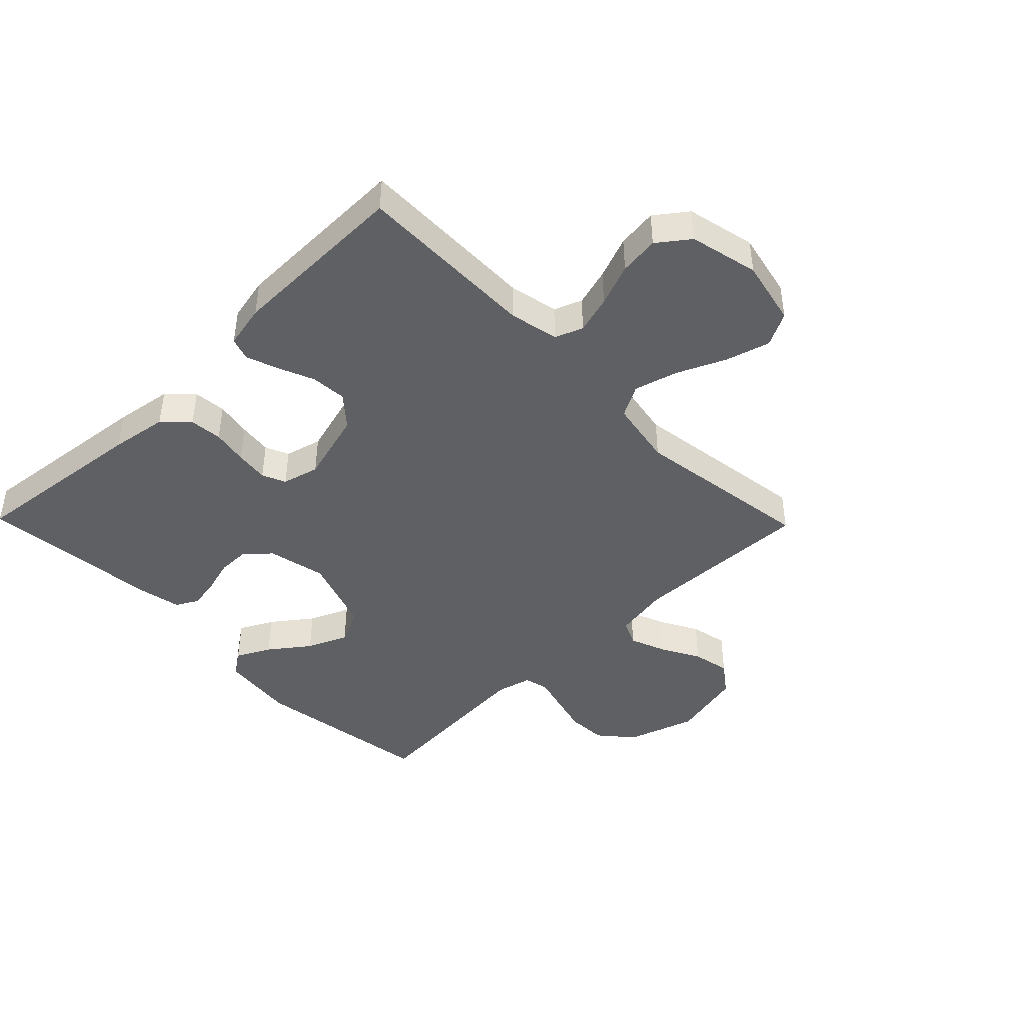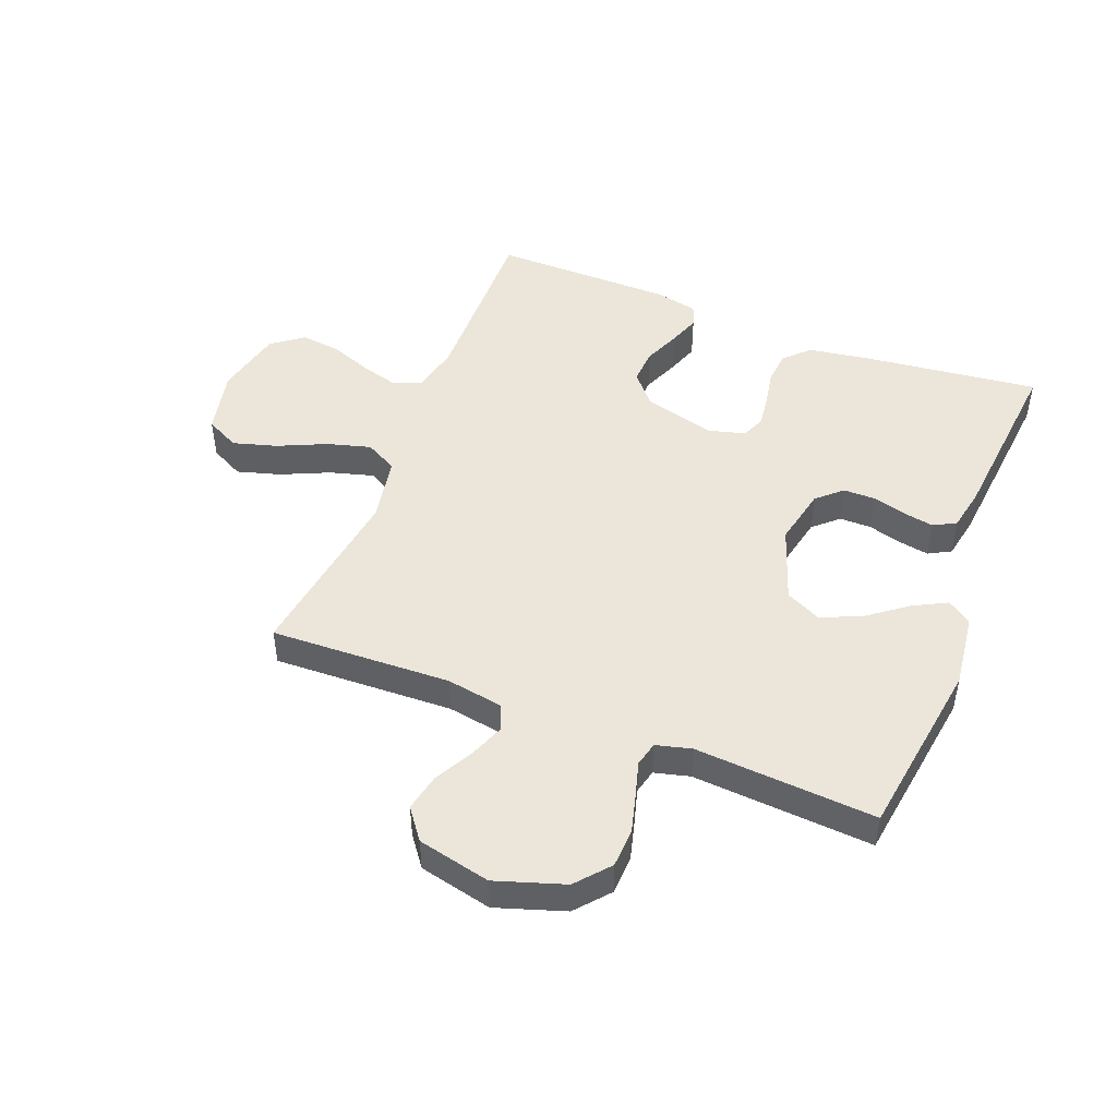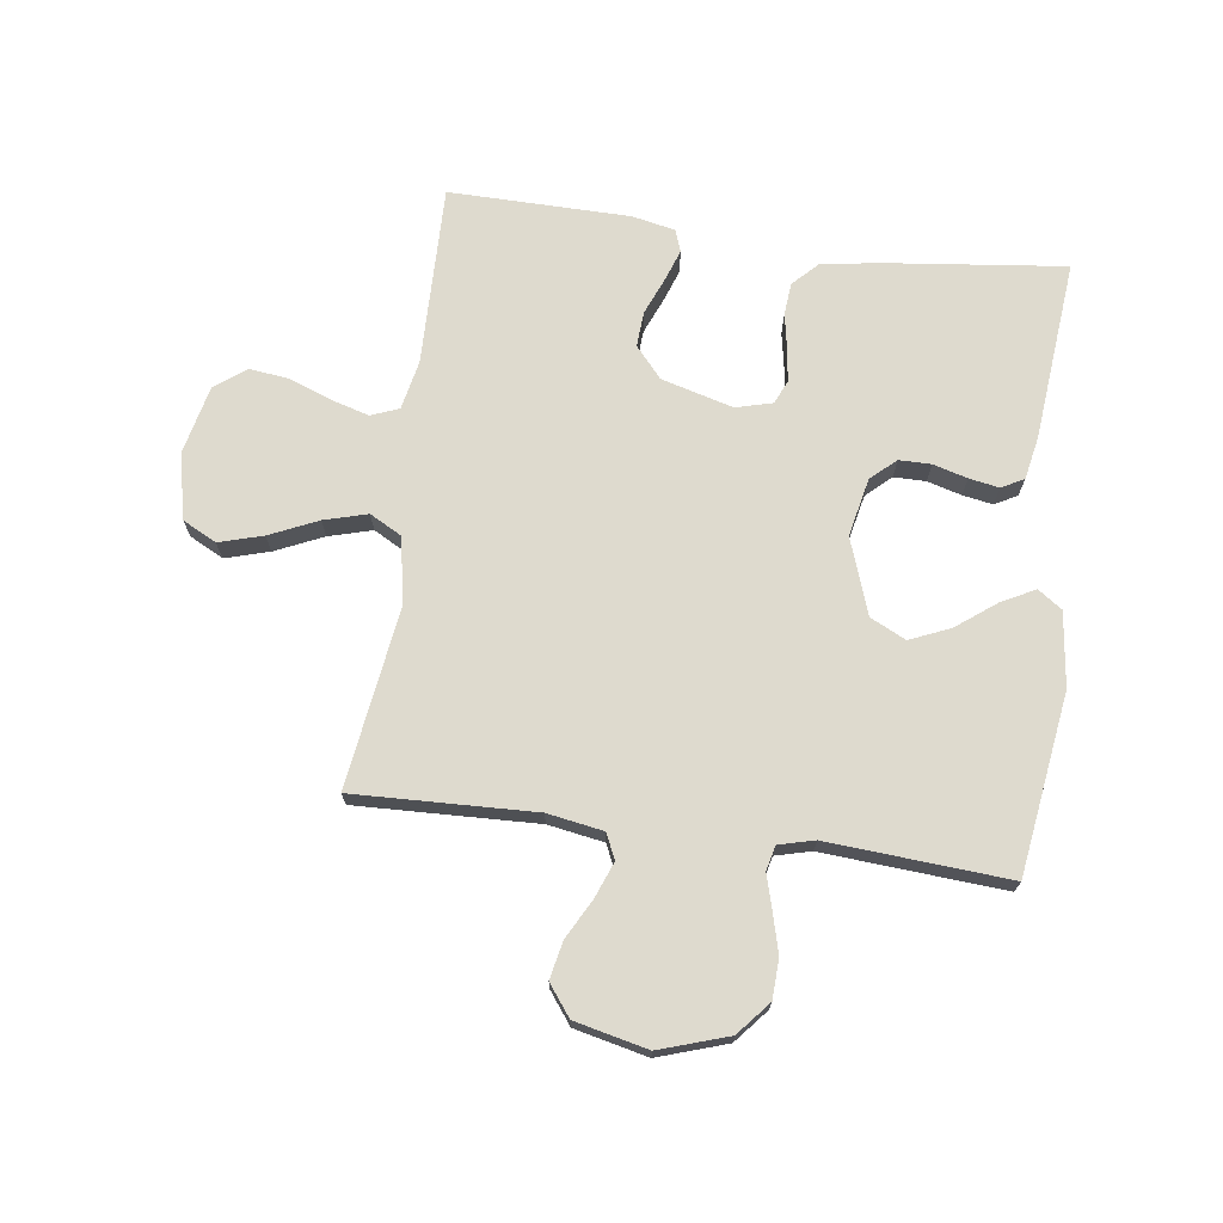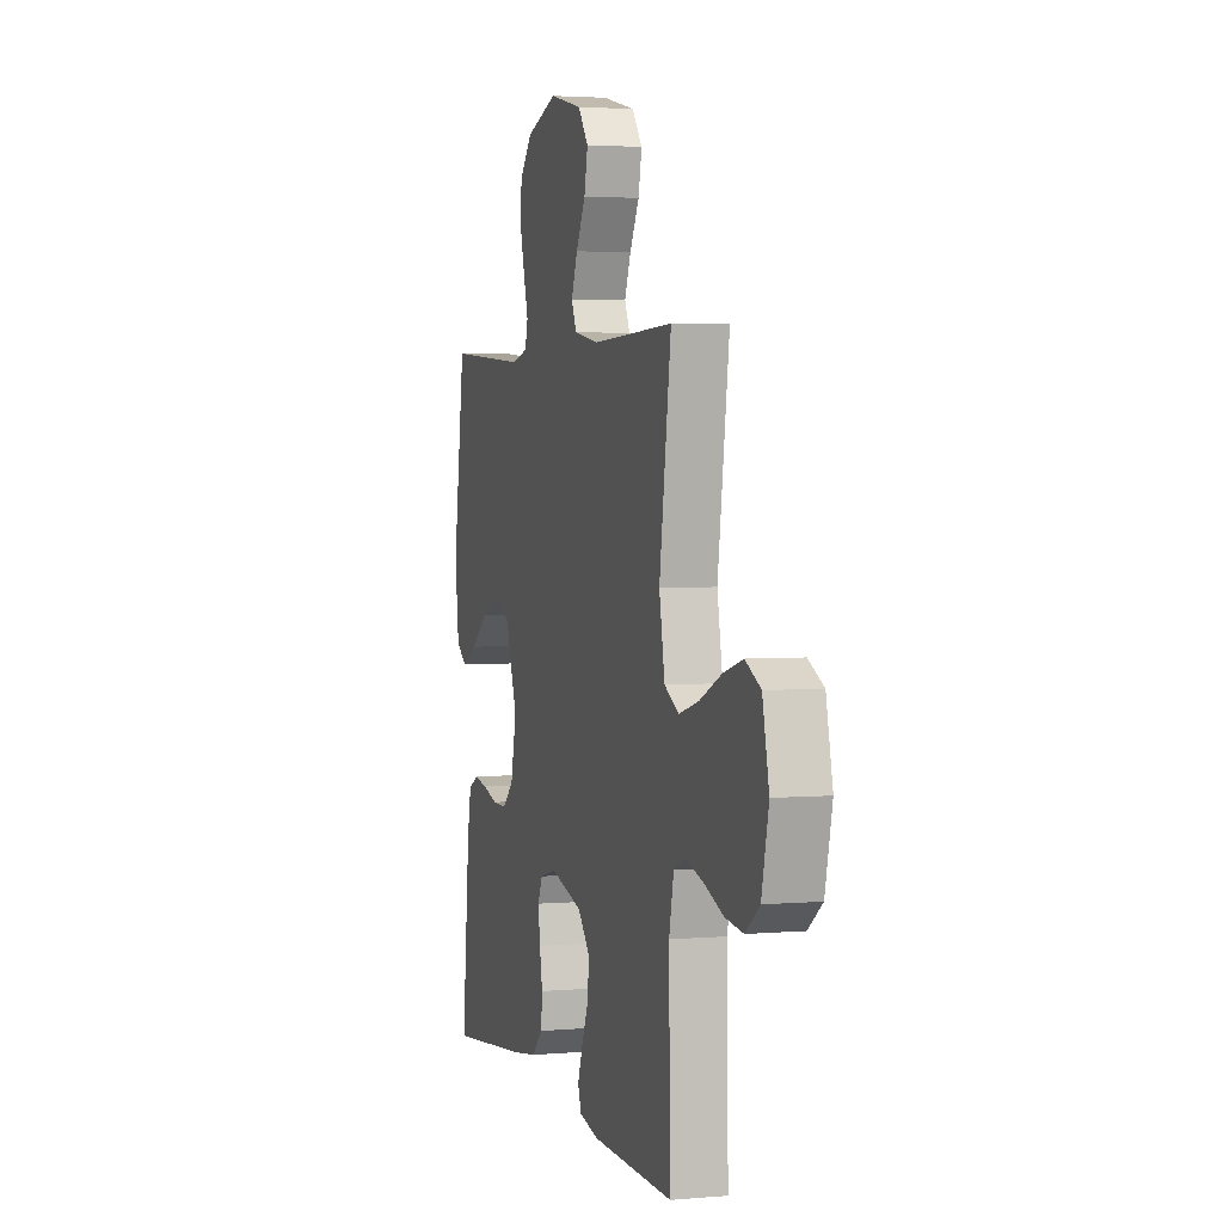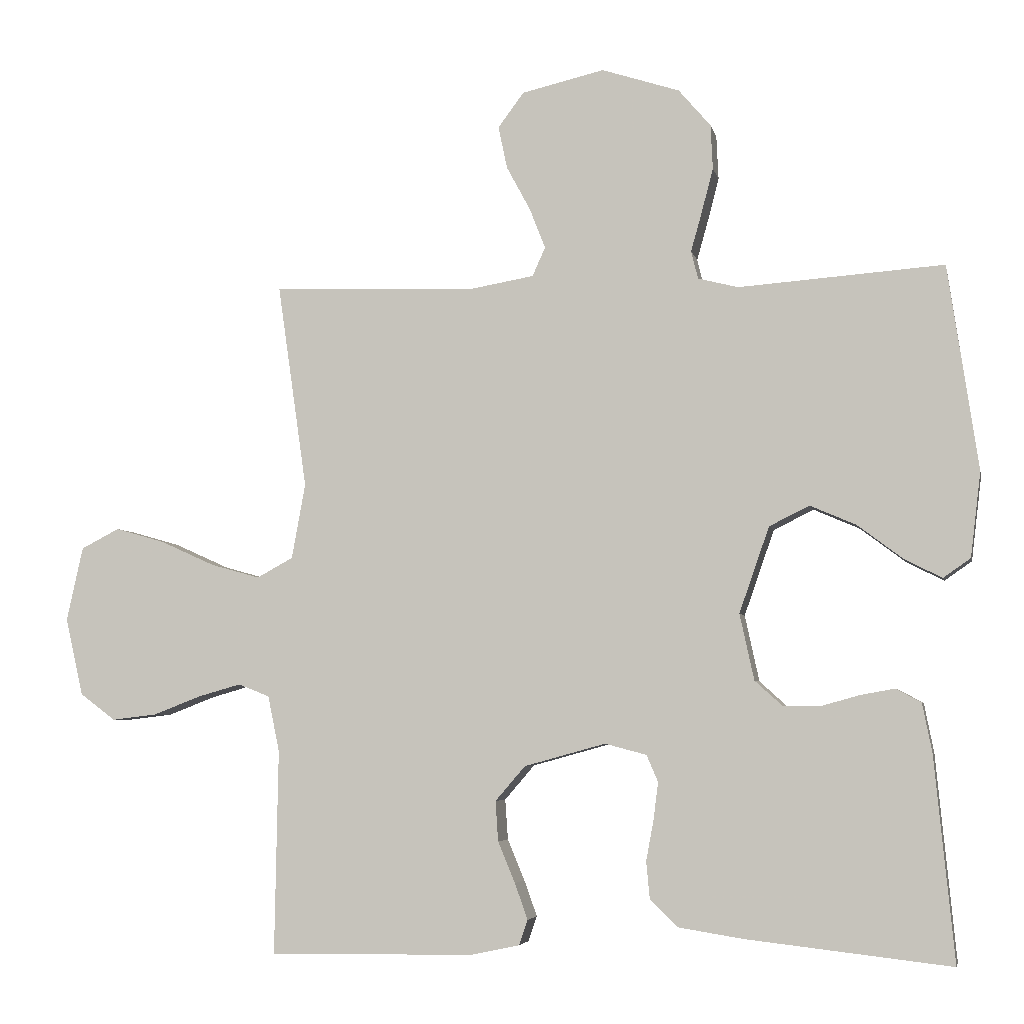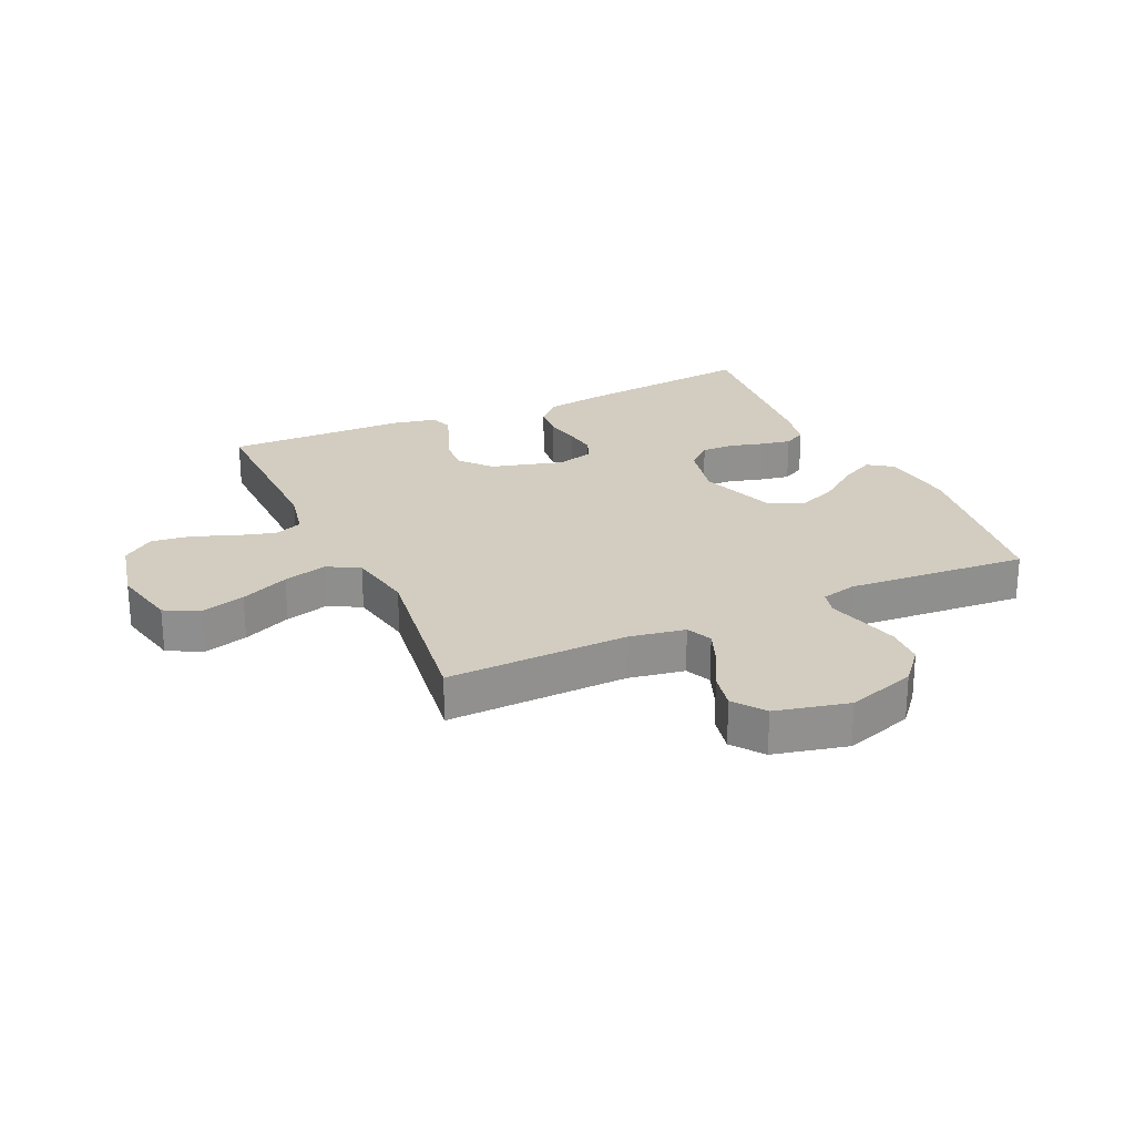
<metadata>
{"format":"obj","ext":"obj","renderer":"f3d","projection":"perspective","resolution":1024,"background":"white","views":[{"elev":-43.7,"azim":-135.7,"up":"+Y"},{"elev":47.6,"azim":21.2,"up":"+Y"},{"elev":71.1,"azim":7.6,"up":"+Y"},{"elev":3.0,"azim":-106.5,"up":"+Z"},{"elev":-4.9,"azim":11.7,"up":"+Z"},{"elev":24.6,"azim":-24.6,"up":"+Y"}]}
</metadata>
<code>
v -0.5 0.07 -0.5
v -0.495 0.07 -0.2
v -0.512 0.07 -0.118
v -0.558 0.07 -0.1
v -0.621 0.07 -0.118
v -0.691 0.07 -0.145
v -0.757 0.07 -0.153
v -0.809 0.07 -0.114
v -0.835 0.07 0
v -0.811 0.07 0.109
v -0.755 0.07 0.138
v -0.682 0.07 0.117
v -0.602 0.07 0.081
v -0.53 0.07 0.061
v -0.477 0.07 0.09
v -0.457 0.07 0.2
v -0.5 0.07 0.5
v -0.2 0.07 0.49
v -0.107 0.07 0.506
v -0.088 0.07 0.548
v -0.111 0.07 0.607
v -0.146 0.07 0.672
v -0.159 0.07 0.734
v -0.121 0.07 0.785
v 0 0.07 0.813
v 0.114 0.07 0.776
v 0.161 0.07 0.721
v 0.164 0.07 0.656
v 0.147 0.07 0.591
v 0.131 0.07 0.534
v 0.141 0.07 0.493
v 0.2 0.07 0.478
v 0.5 0.07 0.5
v 0.544 0.07 0.2
v 0.529 0.07 0.076
v 0.489 0.07 0.048
v 0.433 0.07 0.077
v 0.368 0.07 0.126
v 0.301 0.07 0.155
v 0.242 0.07 0.126
v 0.198 0.07 0
v 0.219 0.07 -0.097
v 0.26 0.07 -0.134
v 0.313 0.07 -0.134
v 0.37 0.07 -0.118
v 0.42 0.07 -0.109
v 0.457 0.07 -0.129
v 0.471 0.07 -0.2
v 0.5 0.07 -0.5
v 0.2 0.07 -0.466
v 0.105 0.07 -0.451
v 0.065 0.07 -0.411
v 0.06 0.07 -0.357
v 0.071 0.07 -0.298
v 0.078 0.07 -0.243
v 0.061 0.07 -0.204
v 0 0.07 -0.188
v -0.119 0.07 -0.221
v -0.163 0.07 -0.272
v -0.159 0.07 -0.331
v -0.134 0.07 -0.391
v -0.115 0.07 -0.444
v -0.128 0.07 -0.481
v -0.2 0.07 -0.496
v -0.5 0 -0.5
v -0.495 0 -0.2
v -0.512 0 -0.118
v -0.558 0 -0.1
v -0.621 0 -0.118
v -0.691 0 -0.145
v -0.757 0 -0.153
v -0.809 0 -0.114
v -0.835 0 0
v -0.811 0 0.109
v -0.755 0 0.138
v -0.682 0 0.117
v -0.602 0 0.081
v -0.53 0 0.061
v -0.477 0 0.09
v -0.457 0 0.2
v -0.5 0 0.5
v -0.2 0 0.49
v -0.107 0 0.506
v -0.088 0 0.548
v -0.111 0 0.607
v -0.146 0 0.672
v -0.159 0 0.734
v -0.121 0 0.785
v 0 0 0.813
v 0.114 0 0.776
v 0.161 0 0.721
v 0.164 0 0.656
v 0.147 0 0.591
v 0.131 0 0.534
v 0.141 0 0.493
v 0.2 0 0.478
v 0.5 0 0.5
v 0.544 0 0.2
v 0.529 0 0.076
v 0.489 0 0.048
v 0.433 0 0.077
v 0.368 0 0.126
v 0.301 0 0.155
v 0.242 0 0.126
v 0.198 0 0
v 0.219 0 -0.097
v 0.26 0 -0.134
v 0.313 0 -0.134
v 0.37 0 -0.118
v 0.42 0 -0.109
v 0.457 0 -0.129
v 0.471 0 -0.2
v 0.5 0 -0.5
v 0.2 0 -0.466
v 0.105 0 -0.451
v 0.065 0 -0.411
v 0.06 0 -0.357
v 0.071 0 -0.298
v 0.078 0 -0.243
v 0.061 0 -0.204
v 0 0 -0.188
v -0.119 0 -0.221
v -0.163 0 -0.272
v -0.159 0 -0.331
v -0.134 0 -0.391
v -0.115 0 -0.444
v -0.128 0 -0.481
v -0.2 0 -0.496
f 64 1 2
f 63 64 2
f 62 63 2
f 61 62 2
f 60 61 2
f 59 60 2 3
f 58 59 3
f 57 58 3 4
f 52 53 54
f 51 52 54
f 50 51 54
f 49 50 54
f 48 49 54
f 47 48 54
f 46 47 54
f 45 46 54
f 44 45 54
f 43 44 54 55
f 42 43 55 56
f 36 37 38
f 35 36 38
f 34 35 38
f 33 34 38
f 32 33 38
f 31 32 38 39
f 28 29 30
f 27 28 30
f 26 27 30
f 25 26 30
f 24 25 30
f 23 24 30
f 22 23 30
f 21 22 30
f 20 21 30 31
f 31 39 40
f 20 31 40
f 19 20 40
f 16 17 18
f 19 40 41
f 18 19 41
f 16 18 41
f 15 16 41
f 11 12 13
f 10 11 13
f 9 10 13
f 8 9 13
f 7 8 13
f 6 7 13
f 5 6 13
f 4 5 13 14
f 42 56 57
f 41 42 57
f 15 41 57
f 14 15 57
f 4 14 57
f 66 65 128
f 66 128 127
f 66 127 126
f 66 126 125
f 66 125 124
f 67 66 124 123
f 67 123 122
f 68 67 122 121
f 118 117 116
f 118 116 115
f 118 115 114
f 118 114 113
f 118 113 112
f 118 112 111
f 118 111 110
f 118 110 109
f 118 109 108
f 119 118 108 107
f 120 119 107 106
f 102 101 100
f 102 100 99
f 102 99 98
f 102 98 97
f 102 97 96
f 103 102 96 95
f 94 93 92
f 94 92 91
f 94 91 90
f 94 90 89
f 94 89 88
f 94 88 87
f 94 87 86
f 94 86 85
f 95 94 85 84
f 104 103 95
f 104 95 84
f 104 84 83
f 82 81 80
f 105 104 83
f 105 83 82
f 105 82 80
f 105 80 79
f 77 76 75
f 77 75 74
f 77 74 73
f 77 73 72
f 77 72 71
f 77 71 70
f 77 70 69
f 78 77 69 68
f 121 120 106
f 121 106 105
f 121 105 79
f 121 79 78
f 121 78 68
f 1 65 66 2
f 2 66 67 3
f 3 67 68 4
f 4 68 69 5
f 5 69 70 6
f 6 70 71 7
f 7 71 72 8
f 8 72 73 9
f 9 73 74 10
f 10 74 75 11
f 11 75 76 12
f 12 76 77 13
f 13 77 78 14
f 14 78 79 15
f 15 79 80 16
f 16 80 81 17
f 17 81 82 18
f 18 82 83 19
f 19 83 84 20
f 20 84 85 21
f 21 85 86 22
f 22 86 87 23
f 23 87 88 24
f 24 88 89 25
f 25 89 90 26
f 26 90 91 27
f 27 91 92 28
f 28 92 93 29
f 29 93 94 30
f 30 94 95 31
f 31 95 96 32
f 32 96 97 33
f 33 97 98 34
f 34 98 99 35
f 35 99 100 36
f 36 100 101 37
f 37 101 102 38
f 38 102 103 39
f 39 103 104 40
f 40 104 105 41
f 41 105 106 42
f 42 106 107 43
f 43 107 108 44
f 44 108 109 45
f 45 109 110 46
f 46 110 111 47
f 47 111 112 48
f 48 112 113 49
f 49 113 114 50
f 50 114 115 51
f 51 115 116 52
f 52 116 117 53
f 53 117 118 54
f 54 118 119 55
f 55 119 120 56
f 56 120 121 57
f 57 121 122 58
f 58 122 123 59
f 59 123 124 60
f 60 124 125 61
f 61 125 126 62
f 62 126 127 63
f 63 127 128 64
f 64 128 65 1

</code>
